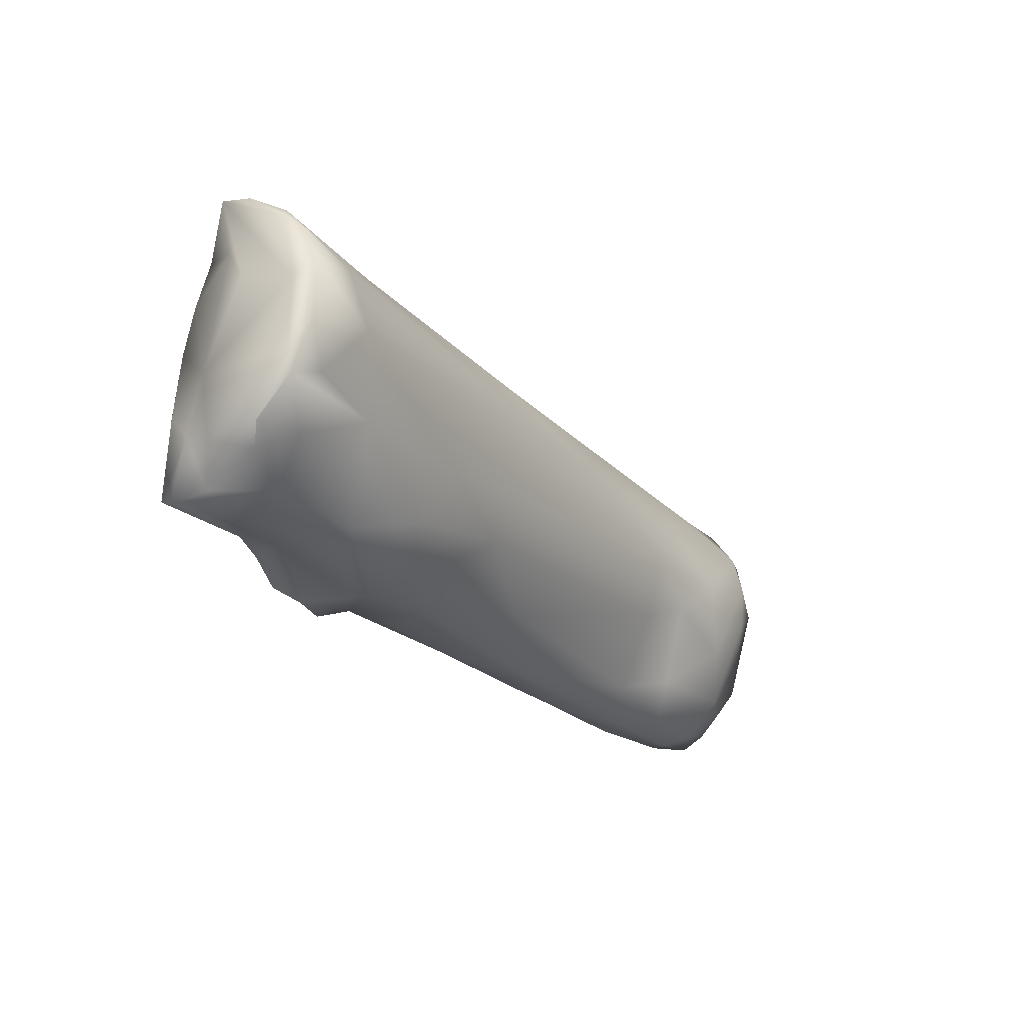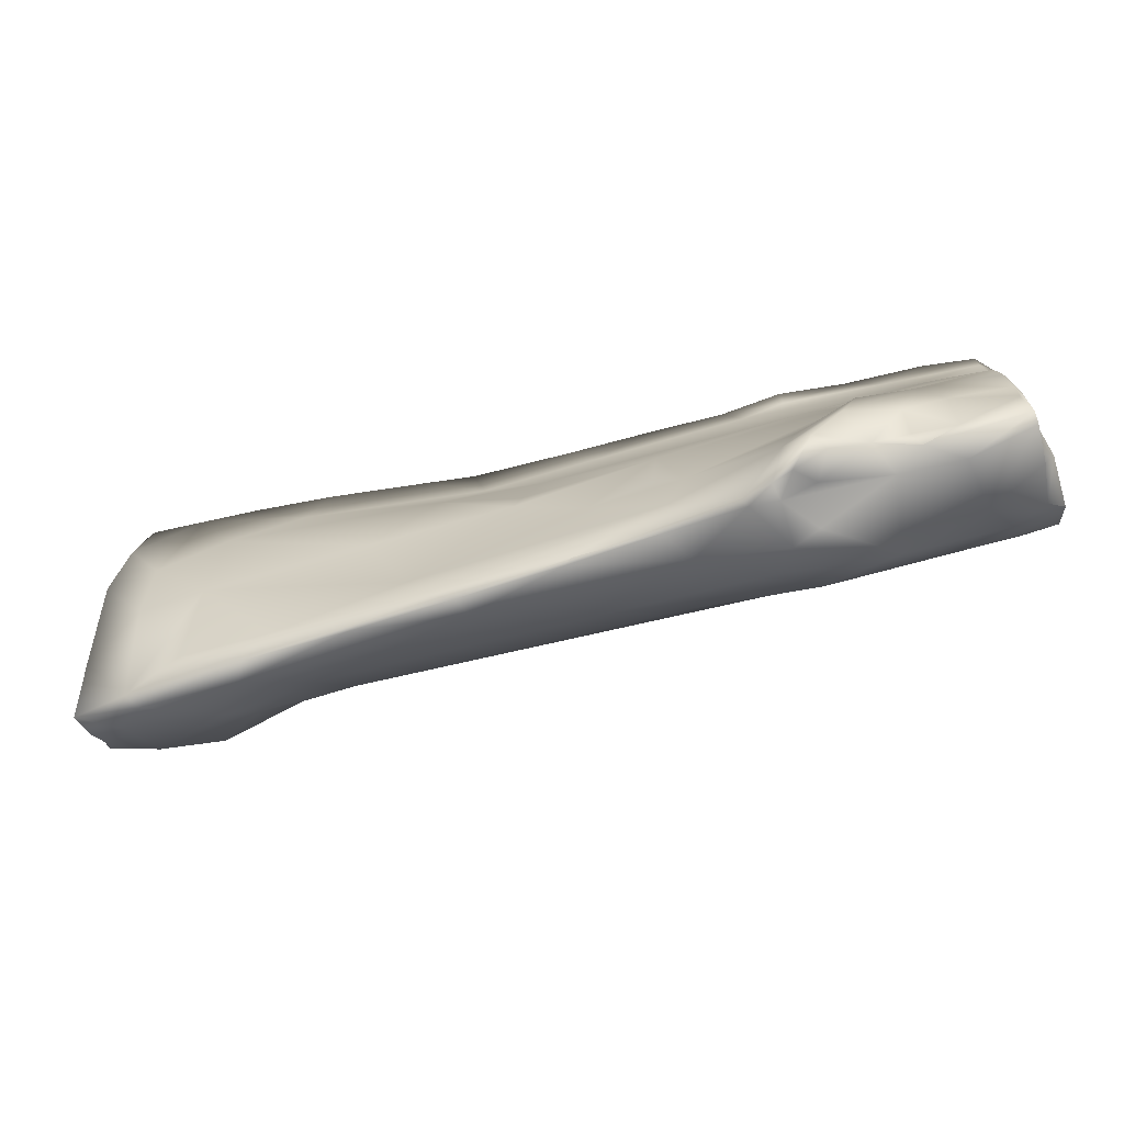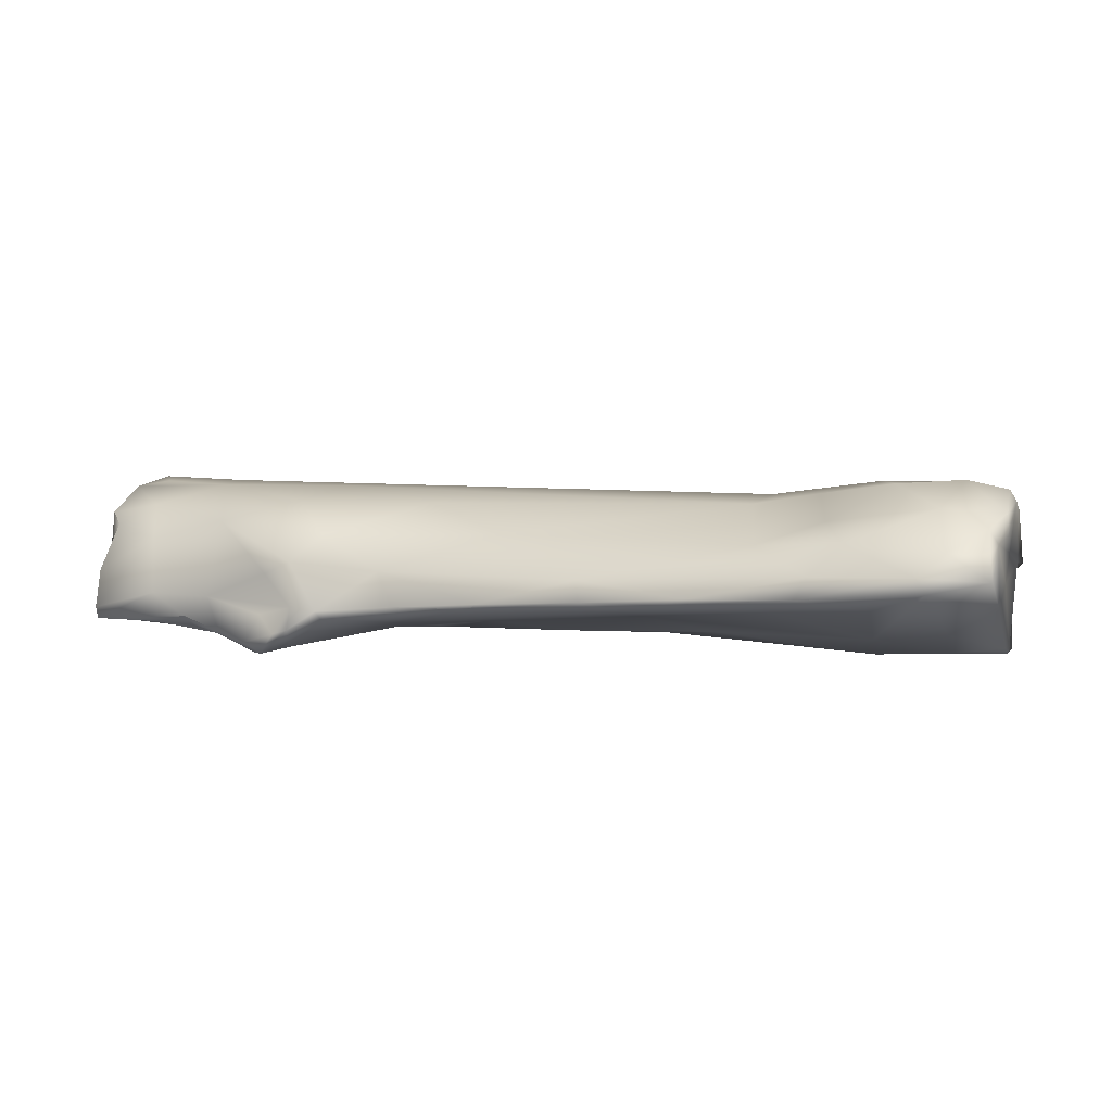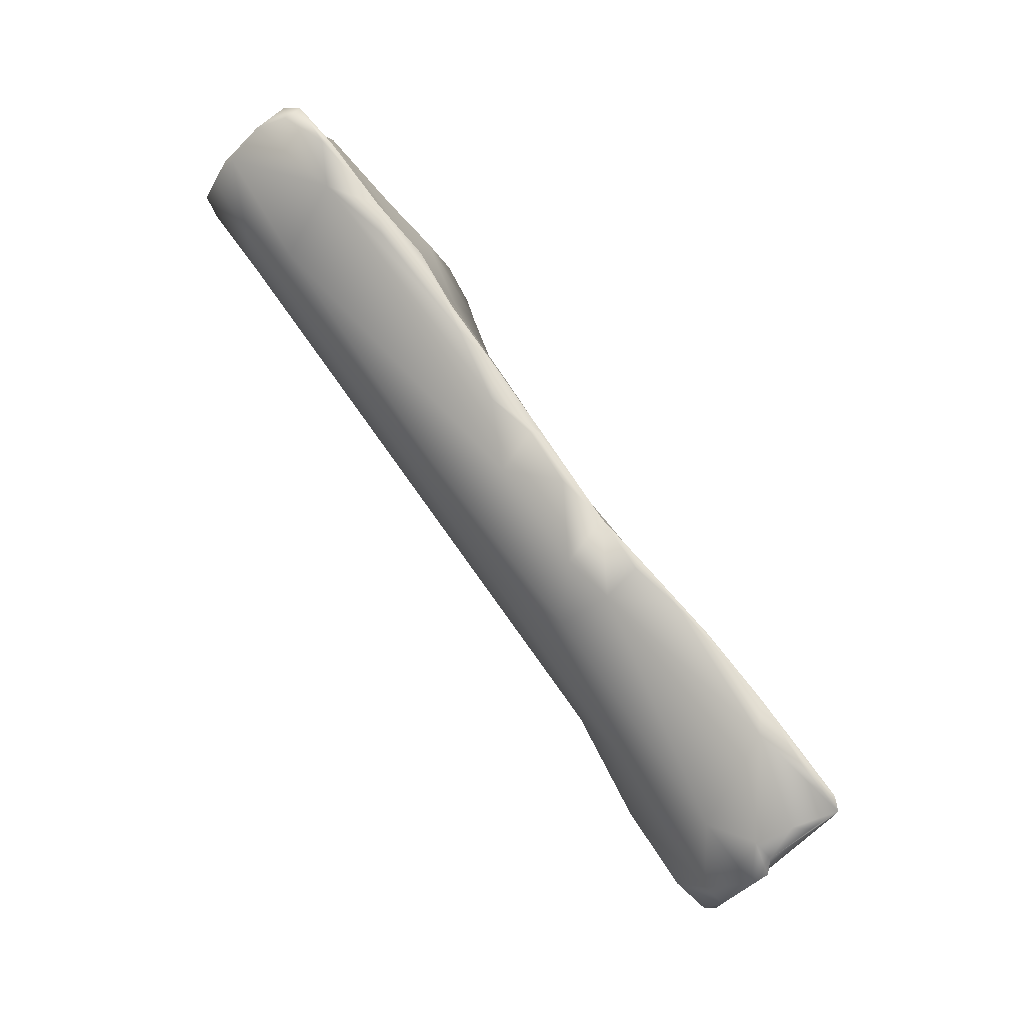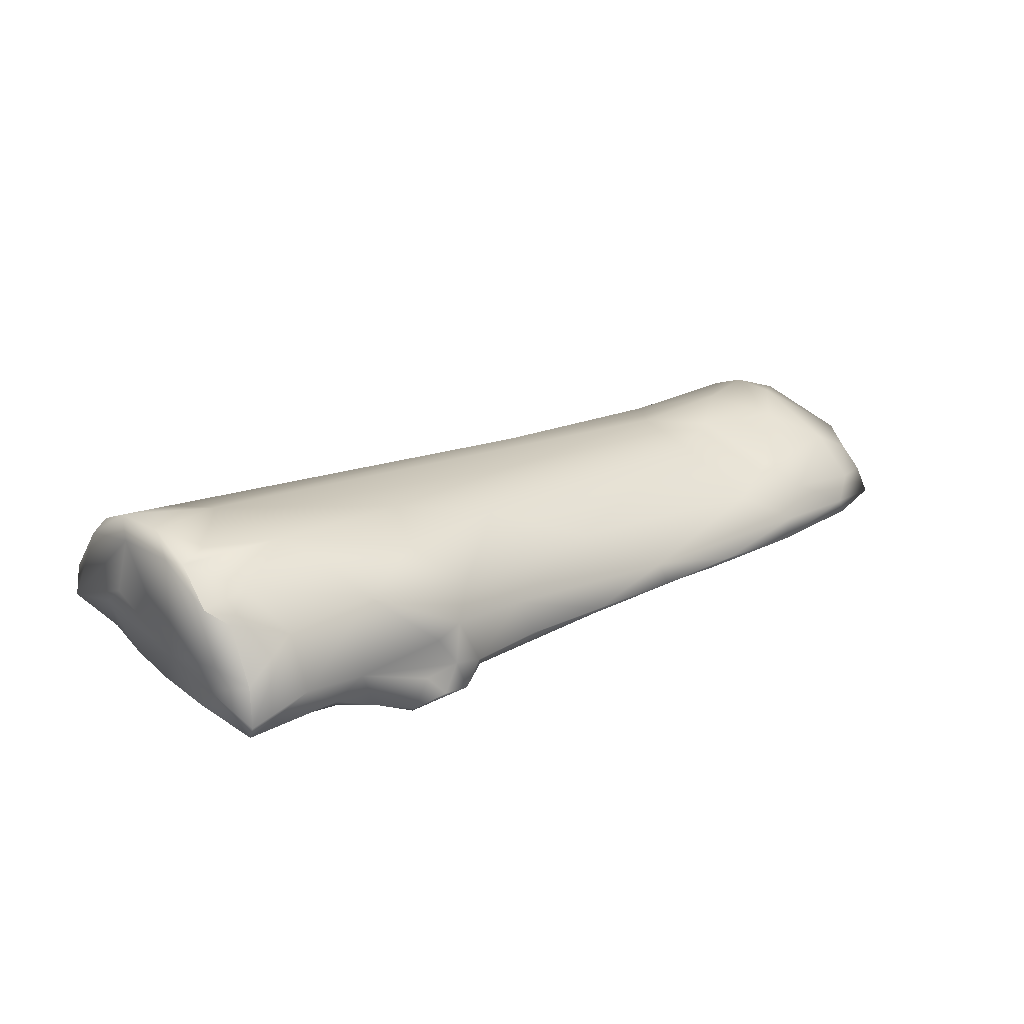
<metadata>
{"format":"obj","ext":"obj","renderer":"f3d","projection":"perspective","resolution":1024,"background":"white","views":[{"elev":-23.4,"azim":123.8,"up":"+Z"},{"elev":-67.6,"azim":18.1,"up":"+Z"},{"elev":-5.0,"azim":-159.5,"up":"+Y"},{"elev":79.4,"azim":-121.7,"up":"+Z"},{"elev":20.9,"azim":137.0,"up":"+Y"}]}
</metadata>
<code>
g SM_WoodPart_01_LOD1
v -0.09796 -0.02126 0.03777
v -0.09492 -0.02242 0.03794
v -0.09825 -0.02272 0.02712
v -0.09966 -0.02199 0.01959
v -0.09918 -0.00447 0.03075
v -0.09818 -0.01468 0.03559
v -0.1017 -0.002839 0.02083
v -0.1018 -0.002296 0.02957
v -0.1017 0.001608 0.02762
v -0.1028 0.008281 0.01679
v -0.1014 -0.00888 0.001898
v -0.1003 -0.02242 0.007846
v -0.1024 -0.01555 -0.01658
v -0.1041 0.008684 0.001282
v -0.1027 0.01115 0.001756
v -0.1048 0.003786 -0.01869
v -0.1037 -0.003327 -0.008117
v -0.1036 -0.002939 -0.0243
v -0.1034 -0.01119 -0.03273
v -0.1027 -0.00524 -0.03002
v -0.1017 0.000138 -0.02546
v -0.1051 -0.000921 -0.02052
v 0.09018 -0.004966 0.03549
v 0.09984 -0.004857 0.03465
v 0.08826 -0.006568 0.03556
v 0.1001 -0.000746 0.0337
v 0.1028 0.005662 0.0304
v 0.08826 -0.006568 0.03556
v 0.07009 -0.008057 0.03544
v 0.08108 -0.000621 0.03318
v 0.1011 0.01412 0.02543
v 0.06439 -0.00516 0.03495
v 0.05525 -0.01031 0.03548
v 0.03556 -0.008379 0.03507
v 0.04137 -0.009885 0.03485
v 0.02417 -0.01086 0.03506
v 0.0185 -0.006307 0.03424
v 0.005362 -0.01166 0.03532
v 0.1014 0.01979 0.01906
v 0.1027 0.01562 0.02275
v 0.007013 -0.009502 0.03565
v 0.08751 0.01979 0.01635
v 0.1022 0.02312 0.01071
v -0.006224 -0.009644 0.03657
v -0.01817 -0.01225 0.0379
v 0.003592 -0.000215 0.03181
v -0.02183 -0.001552 0.03321
v 0.07521 0.01414 0.02255
v 0.01703 0.01151 0.02193
v -0.01198 0.01344 0.01283
v -0.03189 0.006121 0.02528
v -0.0329 -0.004652 0.0335
v -0.03127 -0.01283 0.0371
v -0.02939 -0.01447 0.03706
v -0.04246 -0.01611 0.03621
v -0.05149 -0.01855 0.03583
v -0.06895 -0.02049 0.03647
v -0.07573 -0.01615 0.03647
v -0.086 0.002851 0.02638
v -0.08538 -0.02019 0.03746
v -0.08231 -0.02154 0.03707
v -0.09492 -0.02242 0.03794
v -0.09796 -0.02126 0.03777
v -0.09579 -0.01135 0.03563
v -0.09818 -0.01468 0.03559
v -0.09918 -0.00447 0.03075
v -0.09443 -0.003459 0.03207
v -0.1018 -0.002296 0.02957
v -0.1017 0.001608 0.02762
v -0.09761 0.00973 0.01743
v -0.1028 0.008281 0.01679
v -0.06326 0.01008 0.01514
v -0.09447 0.01377 0.006619
v -0.1027 0.01115 0.001756
v -0.07567 0.01405 0.000542
v -0.05114 0.01234 0.001892
v -0.09442 0.01295 -0.003684
v -0.1048 0.003786 -0.01869
v -0.0816 0.01136 -0.01498
v -0.09225 0.004828 -0.02447
v -0.1017 0.000138 -0.02546
v -0.064 0.01086 -0.00748
v -0.06885 0.002907 -0.02481
v -0.05042 0.00858 -0.01306
v -0.09444 -0.004968 -0.03204
v -0.1027 -0.00524 -0.03002
v -0.1034 -0.01119 -0.03273
v -0.07395 -0.002579 -0.03259
v -0.08879 -0.009986 -0.03506
v -0.09065 -0.0134 -0.0348
v -0.06469 -0.01391 -0.03627
v -0.05468 -0.001897 -0.02917
v -0.06722 -0.009233 -0.03536
v -0.03667 -0.01422 -0.03564
v -0.04182 -0.01317 -0.03601
v -0.01886 -0.01328 -0.03619
v -0.03667 -0.01422 -0.03564
v -0.01767 -0.008427 -0.03445
v 0.004507 -0.01312 -0.03569
v 0.00182 0.002541 -0.02758
v 0.02878 -0.005224 -0.03303
v 0.005996 -0.01418 -0.03515
v 0.02462 -0.01329 -0.03475
v 0.04263 -0.01387 -0.03574
v 0.02287 0.01115 -0.01837
v 0.04294 0.003304 -0.03197
v 0.04884 -0.002885 -0.03625
v 0.04591 0.01681 -0.01196
v 0.05238 0.01234 -0.02447
v 0.0692 0.007552 -0.03067
v 0.07796 0.01835 -0.01326
v 0.08346 0.02174 0.003971
v 0.1015 0.02289 -0.001475
v 0.09581 0.02042 -0.01033
v 0.1029 0.01908 -0.013
v 0.093 0.01337 -0.02046
v 0.1039 0.01195 -0.02145
v 0.1002 0.00863 -0.02485
v 0.08843 0.004519 -0.02866
v 0.1009 -0.002728 -0.03133
v 0.1013 -0.01141 -0.03231
v 0.0865 -0.00838 -0.03151
v 0.1013 -0.01392 -0.03124
v 0.08705 -0.01482 -0.02878
v 0.07884 -0.01375 -0.03074
v 0.07226 -0.009587 -0.03152
v 0.06926 -0.01752 -0.03132
v 0.05491 -0.005231 -0.0363
v 0.05702 -0.01416 -0.03478
v 0.0606 -0.02025 -0.03465
v 0.05296 -0.01868 -0.03615
v 0.049 -0.01287 -0.03536
v 0.04841 -0.01801 -0.03794
v 0.1013 -0.01392 -0.03124
v 0.1009 -0.01293 -0.01819
v 0.1017 -0.01252 -0.0139
v 0.1022 -0.007689 -0.01908
v 0.1013 -0.01141 -0.03231
v 0.1009 -0.002728 -0.03133
v 0.1037 -0.003128 -0.00714
v 0.101 -0.01155 0.000479
v 0.1039 -0.000206 -0.02269
v 0.1002 0.00863 -0.02485
v 0.1011 -0.009029 0.01065
v 0.1039 0.01195 -0.02145
v 0.1026 0.000784 0.01902
v 0.1002 -0.006421 0.02033
v 0.104 0.01894 -0.008246
v 0.1029 0.01908 -0.013
v 0.1015 0.02289 -0.001475
v 0.1022 0.02312 0.01071
v 0.1035 0.01837 0.007904
v 0.1039 0.005775 0.01174
v 0.1027 0.01562 0.02275
v 0.1014 0.01979 0.01906
v 0.1029 -0.00185 0.0323
v 0.09993 -0.005128 0.02865
v 0.09984 -0.004857 0.03465
v 0.1001 -0.000746 0.0337
v 0.1028 0.005662 0.0304
v 0.1011 0.01412 0.02543
v 0.09993 -0.005128 0.02865
v 0.08826 -0.006568 0.03556
v 0.09984 -0.004857 0.03465
v 0.07841 -0.007025 0.03018
v 0.07009 -0.008057 0.03544
v 0.08254 -0.008298 0.02086
v 0.1002 -0.006421 0.02033
v 0.05563 -0.0089 0.03255
v 0.05525 -0.01031 0.03548
v 0.04137 -0.009885 0.03485
v 0.04567 -0.009498 0.02871
v 0.02417 -0.01086 0.03506
v 0.01104 -0.01167 0.02547
v 0.005362 -0.01166 0.03532
v 0.0889 -0.009702 0.01462
v 0.1011 -0.009029 0.01065
v -0.01505 -0.01224 0.02563
v -0.01817 -0.01225 0.0379
v -0.02939 -0.01447 0.03706
v 0.09984 -0.01073 0.007785
v 0.101 -0.01155 0.000479
v -0.05149 -0.01855 0.03583
v -0.04246 -0.01611 0.03621
v -0.05539 -0.01982 0.02262
v -0.06895 -0.02049 0.03647
v -0.08231 -0.02154 0.03707
v 0.1007 -0.01369 -0.01412
v 0.1017 -0.01252 -0.0139
v -0.09825 -0.02272 0.02712
v -0.09492 -0.02242 0.03794
v 0.08224 -0.01558 -0.002942
v 0.1009 -0.01293 -0.01819
v 0.1017 -0.01252 -0.0139
v 0.08715 -0.01536 -0.01368
v 0.08705 -0.01482 -0.02878
v 0.1013 -0.01392 -0.03124
v 0.07755 -0.01726 -0.01745
v 0.07736 -0.01583 -0.02862
v 0.07884 -0.01375 -0.03074
v 0.06926 -0.01752 -0.03132
v 0.06586 -0.02198 -0.02087
v 0.05852 -0.02279 -0.03119
v 0.0606 -0.02025 -0.03465
v 0.05296 -0.01868 -0.03615
v 0.04841 -0.01801 -0.03794
v 0.0697 -0.01878 -0.00664
v 0.05235 -0.02125 -0.02889
v 0.06847 -0.01348 0.004905
v 0.05597 -0.0173 -0.01267
v 0.04166 -0.01558 -0.03476
v 0.04263 -0.01387 -0.03574
v 0.02462 -0.01329 -0.03475
v 0.005996 -0.01418 -0.03515
v 0.03118 -0.01644 -0.01691
v 0.02686 -0.01622 -0.02772
v 0.004507 -0.01312 -0.03569
v -0.01886 -0.01328 -0.03619
v -0.02598 -0.01528 -0.0333
v -0.03667 -0.01422 -0.03564
v -0.05835 -0.01594 -0.03129
v -0.06469 -0.01391 -0.03627
v -0.02884 -0.01574 -0.02549
v -0.07872 -0.01602 -0.0294
v -0.09065 -0.0134 -0.0348
v -0.07491 -0.02073 -0.007838
v -0.1034 -0.01119 -0.03273
v -0.1024 -0.01555 -0.01658
v -0.09047 -0.02 -0.006769
v -0.1003 -0.02242 0.007846
v -0.09966 -0.02199 0.01959
v -0.08799 -0.02322 0.007397
v -0.07168 -0.02307 0.01288
v -0.03904 -0.01821 -0.003711
v -0.02336 -0.01741 0.01174
v -0.005792 -0.0174 -0.005064
v 0.009864 -0.01537 -0.01385
v -0.004268 -0.0167 0.000521
v 0.02465 -0.01612 -0.01178
v 0.02583 -0.0157 0.002346
v -0.000329 -0.01334 0.01566
v 0.05917 -0.01219 0.01233
f 3 2 1
f 3 1 4
f 1 6 5
f 1 5 4
f 5 7 4
f 5 8 7
f 10 8 9
f 7 8 10
f 7 11 4
f 11 12 4
f 12 11 13
f 7 10 14
f 10 15 14
f 16 14 15
f 17 11 7
f 14 17 7
f 13 11 18
f 18 11 17
f 19 13 18
f 19 18 20
f 21 20 18
f 18 16 21
f 18 17 22
f 22 16 18
f 14 22 17
f 14 16 22
f 25 24 23
f 26 23 24
f 26 27 23
f 23 29 28
f 30 23 27
f 30 29 23
f 27 31 30
f 32 29 30
f 33 29 32
f 33 32 34
f 32 30 34
f 34 35 33
f 36 35 34
f 36 34 37
f 34 30 37
f 37 38 36
f 40 39 31
f 37 41 38
f 31 39 42
f 42 39 43
f 38 41 44
f 38 44 45
f 37 46 41
f 41 46 44
f 30 46 37
f 45 44 47
f 47 44 46
f 30 31 48
f 46 30 48
f 31 42 48
f 48 49 46
f 48 42 50
f 50 49 48
f 46 49 51
f 51 47 46
f 50 51 49
f 52 45 47
f 51 52 47
f 52 53 45
f 53 54 45
f 55 54 53
f 55 53 52
f 55 57 56
f 55 52 58
f 55 58 57
f 59 52 51
f 52 59 58
f 58 60 57
f 60 61 57
f 61 60 62
f 63 62 60
f 63 60 58
f 64 63 58
f 65 63 64
f 65 64 66
f 67 64 58
f 66 64 67
f 67 58 59
f 67 68 66
f 69 68 67
f 67 59 69
f 69 59 70
f 69 70 71
f 59 51 72
f 59 72 70
f 51 50 72
f 70 73 71
f 71 73 74
f 75 70 72
f 75 73 70
f 50 76 72
f 72 76 75
f 74 73 77
f 74 77 78
f 73 75 79
f 77 73 79
f 77 80 78
f 79 80 77
f 78 80 81
f 82 79 75
f 75 76 82
f 79 82 83
f 80 79 83
f 82 76 84
f 83 82 84
f 80 85 81
f 86 81 85
f 86 85 87
f 80 83 88
f 80 88 85
f 85 89 87
f 88 89 85
f 87 89 90
f 91 90 89
f 92 88 83
f 84 92 83
f 88 93 89
f 93 91 89
f 88 92 93
f 95 94 91
f 91 93 95
f 97 95 96
f 98 95 93
f 98 96 95
f 98 93 92
f 96 98 99
f 98 92 100
f 84 100 92
f 101 99 98
f 100 101 98
f 99 103 102
f 101 103 99
f 103 101 104
f 105 100 84
f 101 100 106
f 100 105 106
f 107 104 101
f 107 101 106
f 108 105 84
f 108 84 76
f 109 106 105
f 109 105 108
f 109 110 106
f 110 107 106
f 111 109 108
f 111 110 109
f 108 76 112
f 111 108 112
f 76 50 112
f 50 42 112
f 112 42 43
f 43 113 112
f 112 113 114
f 111 112 114
f 114 113 115
f 111 114 115
f 111 115 116
f 117 116 115
f 111 116 110
f 118 116 117
f 116 118 119
f 119 110 116
f 119 118 120
f 121 119 120
f 122 119 121
f 122 110 119
f 122 121 123
f 125 123 124
f 122 123 125
f 126 122 125
f 122 126 110
f 127 126 125
f 110 126 128
f 110 128 107
f 129 126 127
f 129 127 130
f 131 129 130
f 132 128 126
f 126 129 132
f 132 107 128
f 131 132 129
f 107 132 104
f 132 131 133
f 104 132 133
f 136 135 134
f 136 134 137
f 137 134 138
f 139 137 138
f 137 140 136
f 136 140 141
f 142 137 139
f 137 142 140
f 139 143 142
f 141 140 144
f 142 143 145
f 146 144 140
f 146 147 144
f 148 142 145
f 148 140 142
f 145 149 148
f 148 149 150
f 148 150 151
f 140 148 152
f 152 148 151
f 146 140 153
f 140 152 153
f 151 155 154
f 154 152 151
f 153 156 146
f 153 152 156
f 146 156 147
f 152 154 156
f 156 157 147
f 158 157 156
f 156 159 158
f 160 159 156
f 160 156 154
f 160 154 161
f 164 163 162
f 163 165 162
f 166 165 163
f 162 165 167
f 168 162 167
f 165 166 169
f 166 170 169
f 171 169 170
f 172 165 169
f 171 172 169
f 165 172 167
f 173 172 171
f 172 173 174
f 167 172 174
f 175 174 173
f 168 167 176
f 168 176 177
f 175 178 174
f 175 179 178
f 178 179 180
f 177 176 181
f 181 182 177
f 180 184 183
f 185 180 183
f 178 180 185
f 186 185 183
f 186 187 185
f 189 182 188
f 191 190 187
f 188 182 192
f 192 182 181
f 194 188 193
f 193 188 195
f 188 192 195
f 197 193 196
f 195 196 193
f 196 195 198
f 192 198 195
f 196 198 199
f 196 199 200
f 199 201 200
f 201 199 198
f 201 198 202
f 198 192 202
f 202 203 201
f 203 204 201
f 205 204 203
f 206 205 203
f 202 192 207
f 208 203 202
f 208 206 203
f 202 207 208
f 209 207 192
f 181 209 192
f 208 207 210
f 210 207 209
f 208 211 206
f 211 212 206
f 211 213 212
f 211 214 213
f 215 208 210
f 215 210 209
f 216 211 208
f 216 214 211
f 208 215 216
f 218 217 214
f 218 214 219
f 219 214 216
f 219 220 218
f 221 220 219
f 221 222 220
f 219 216 223
f 219 223 221
f 221 224 222
f 225 222 224
f 226 224 221
f 225 224 226
f 226 221 223
f 228 227 225
f 228 225 229
f 225 226 229
f 228 229 230
f 230 190 231
f 232 230 229
f 230 232 190
f 229 226 232
f 187 190 232
f 233 187 232
f 226 233 232
f 233 185 187
f 233 226 234
f 234 226 223
f 185 233 235
f 234 235 233
f 235 178 185
f 234 223 236
f 236 235 234
f 237 236 223
f 223 216 237
f 216 215 237
f 235 236 238
f 215 239 237
f 240 236 237
f 240 237 239
f 215 240 239
f 240 238 236
f 209 240 215
f 235 238 241
f 241 238 240
f 235 241 178
f 174 178 241
f 174 241 167
f 209 242 240
f 242 241 240
f 242 167 241
f 181 242 209
f 176 167 242
f 242 181 176

</code>
